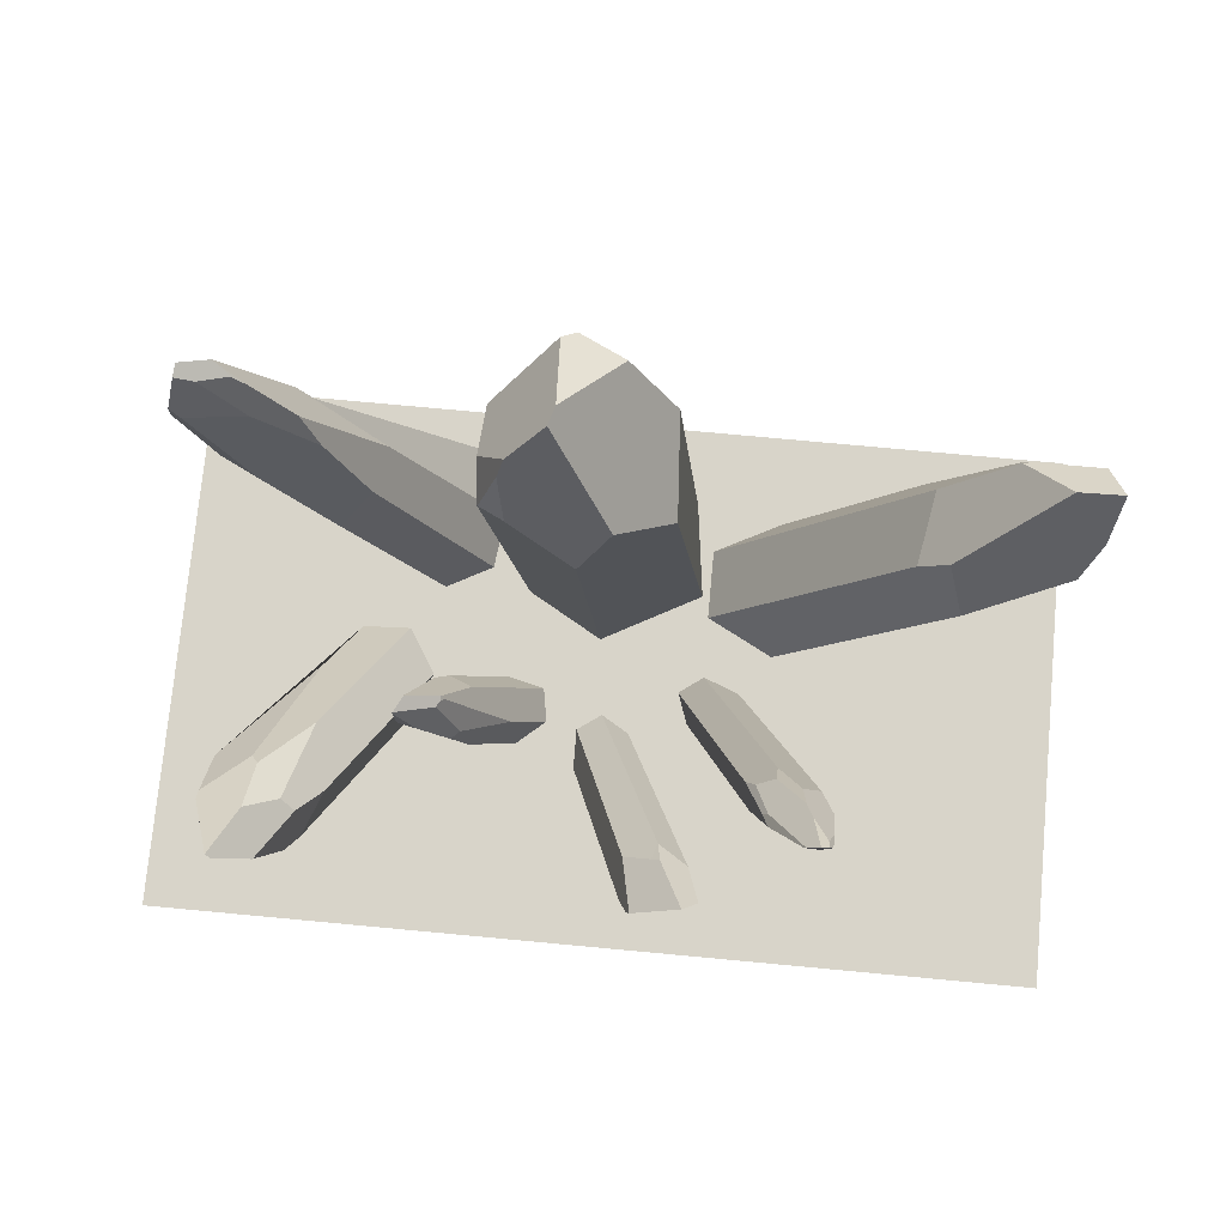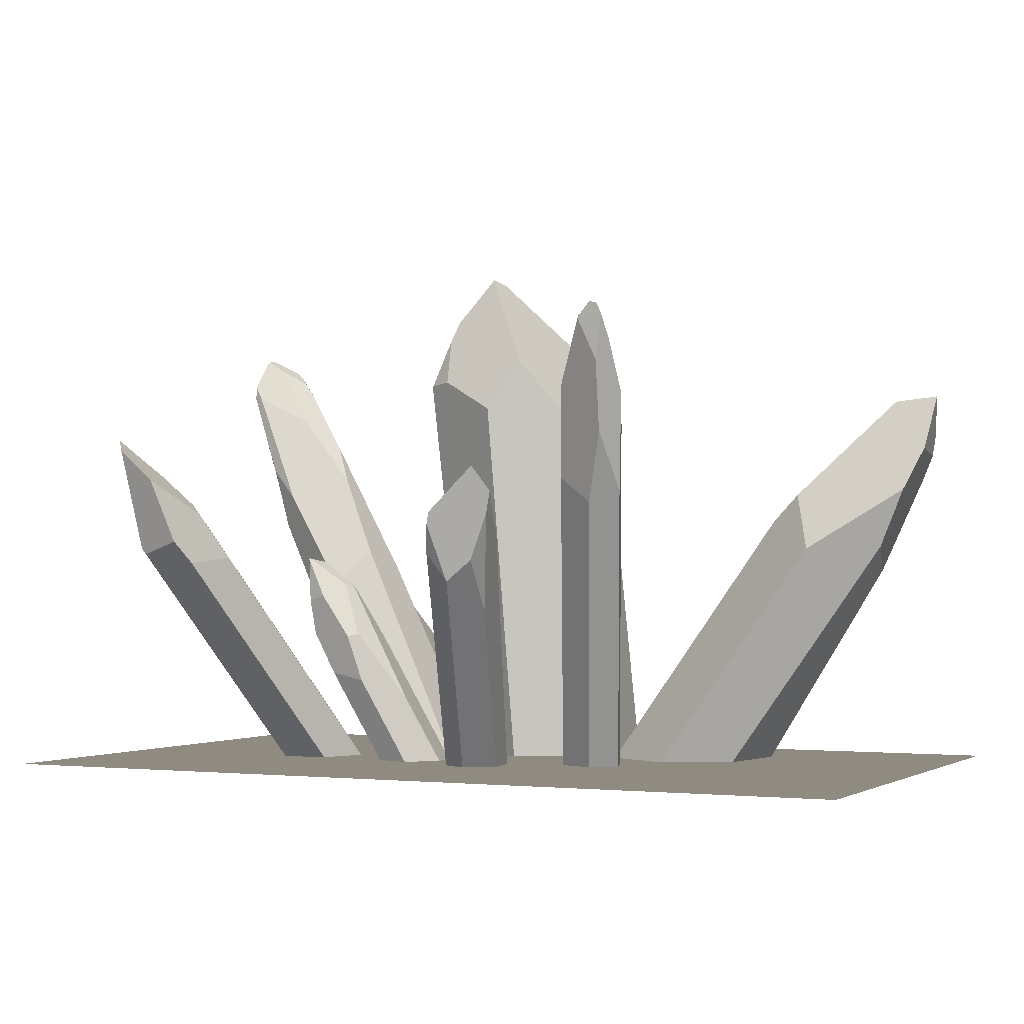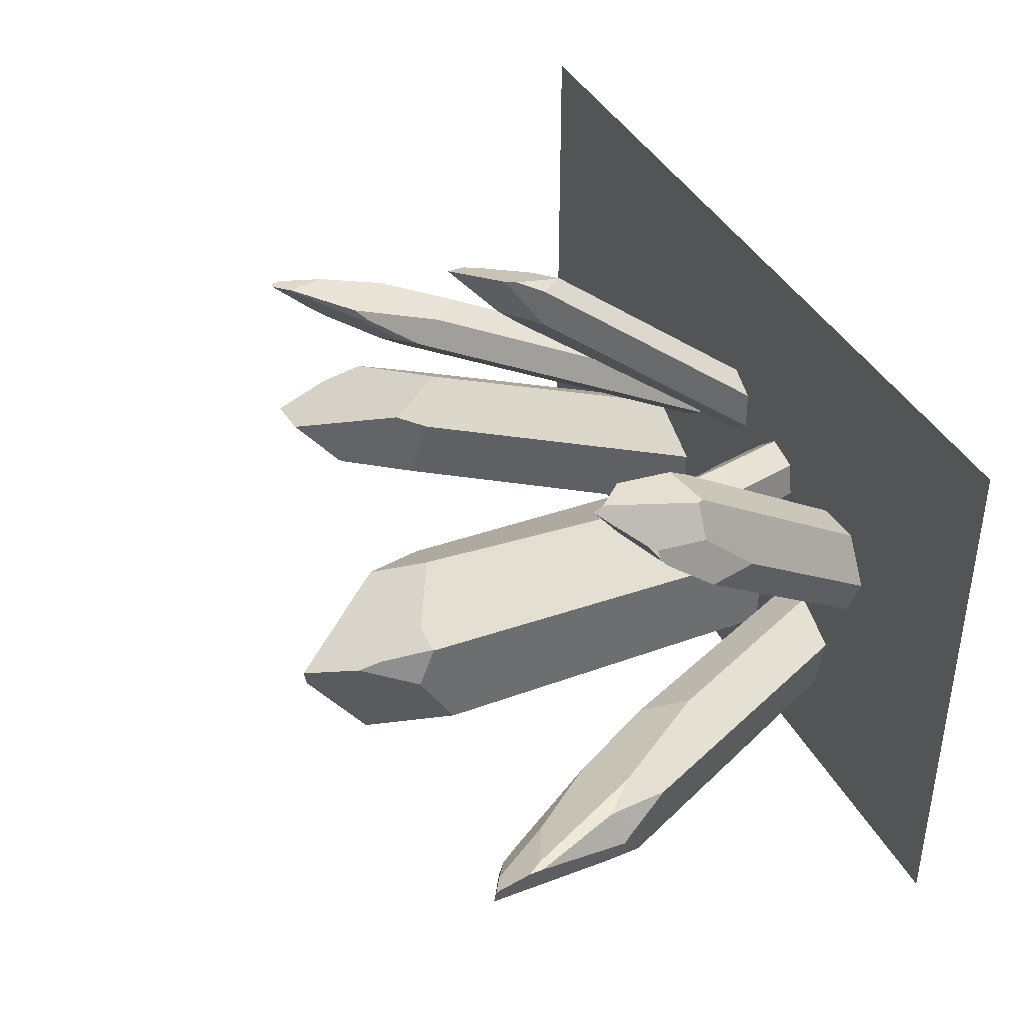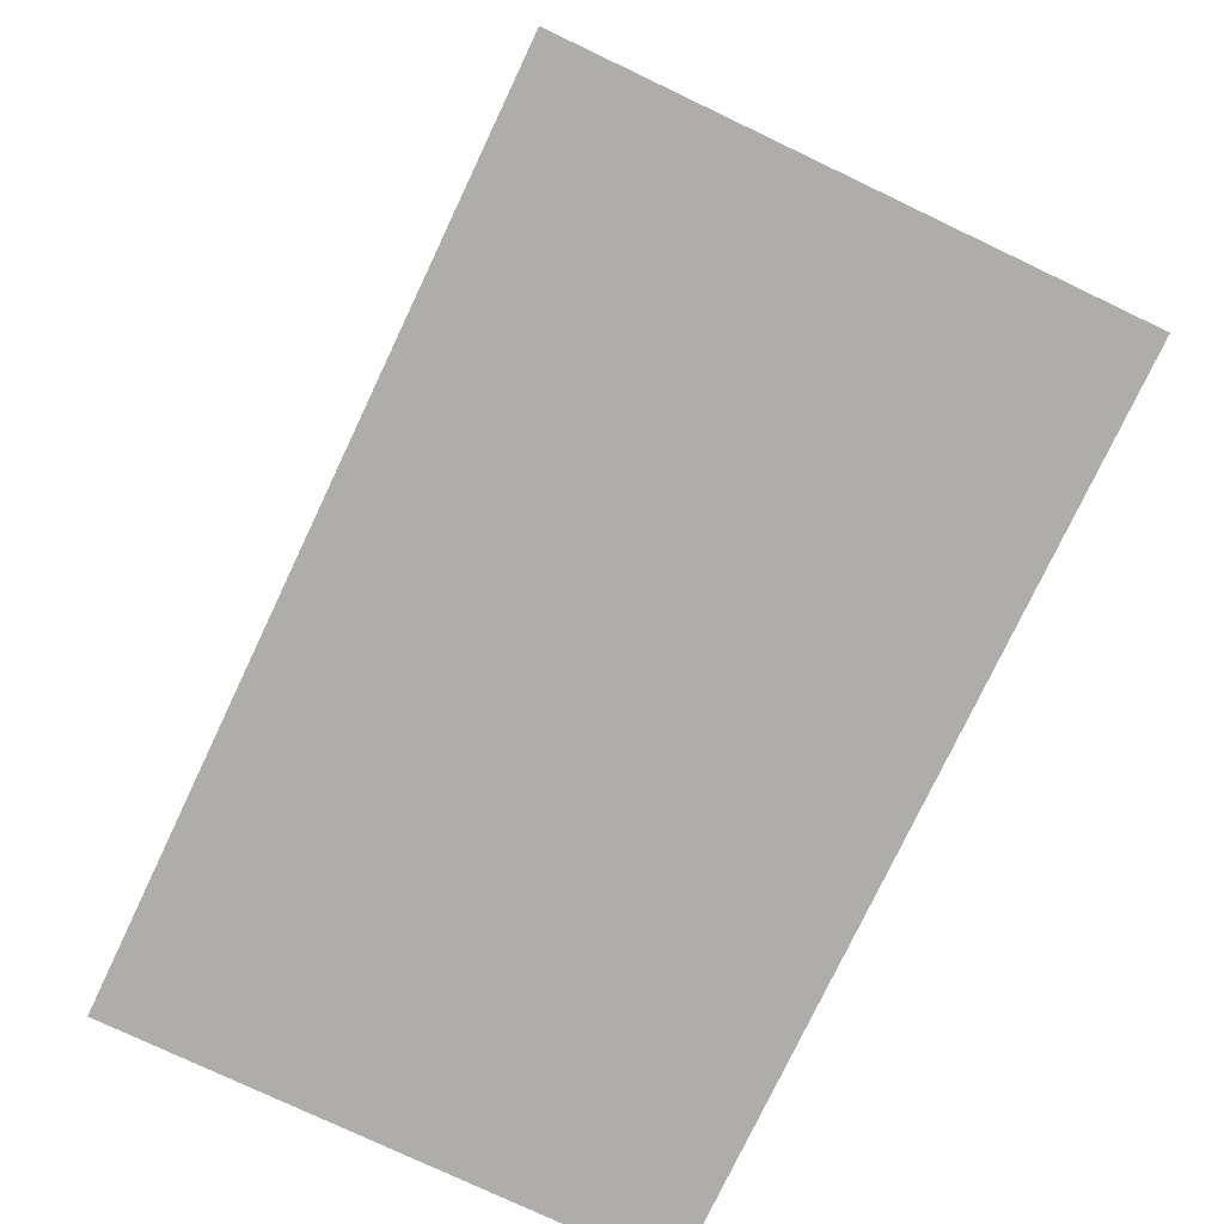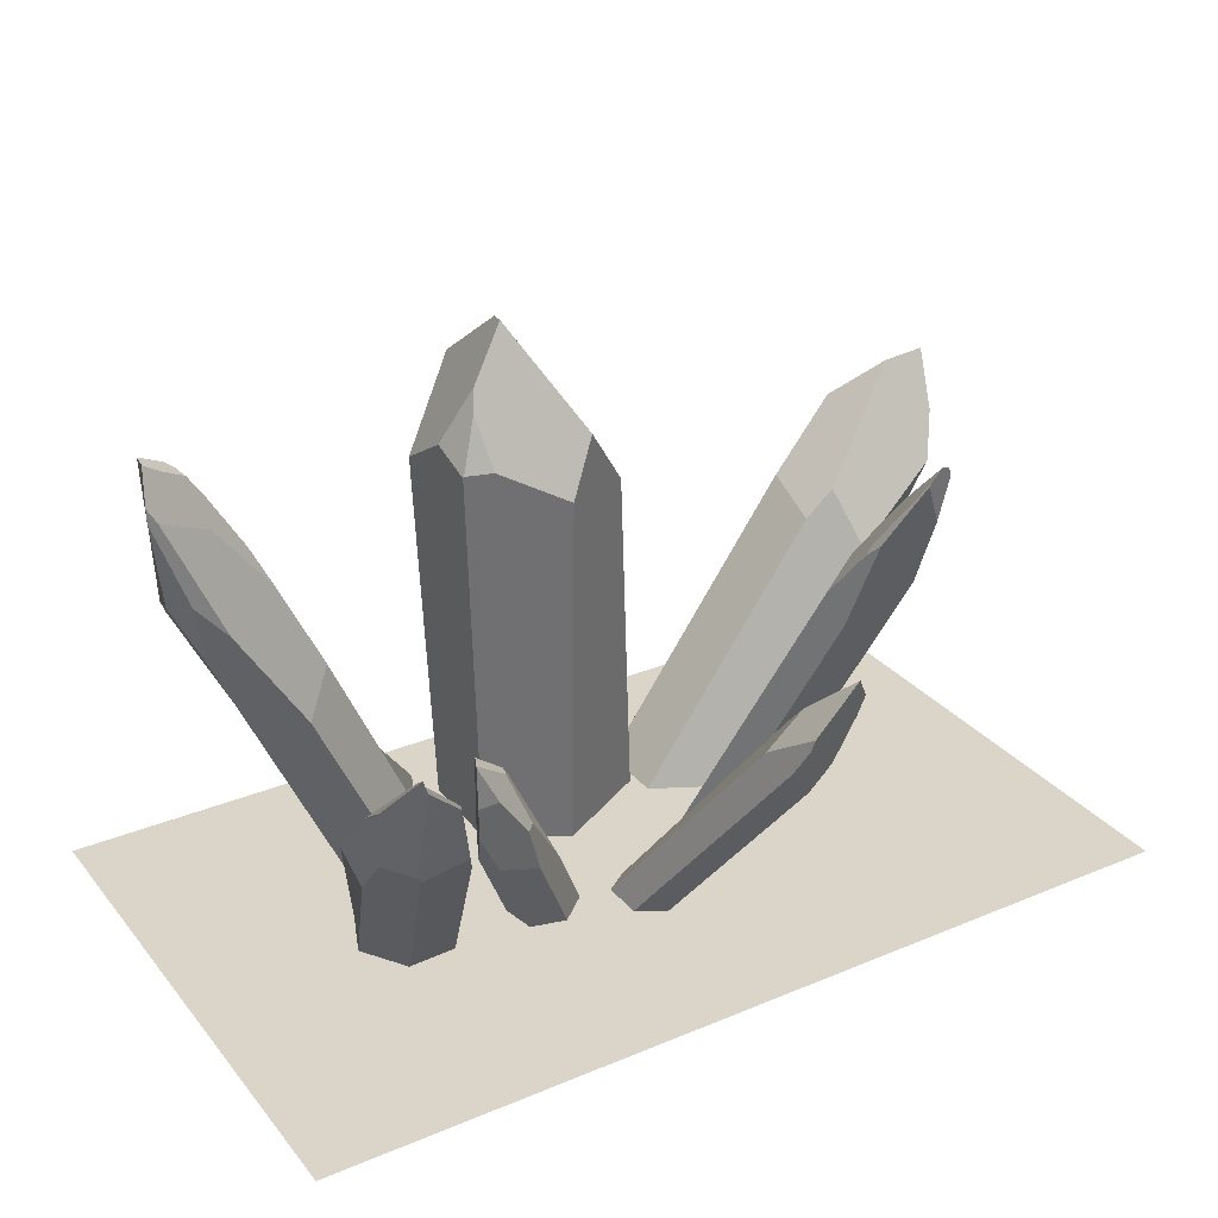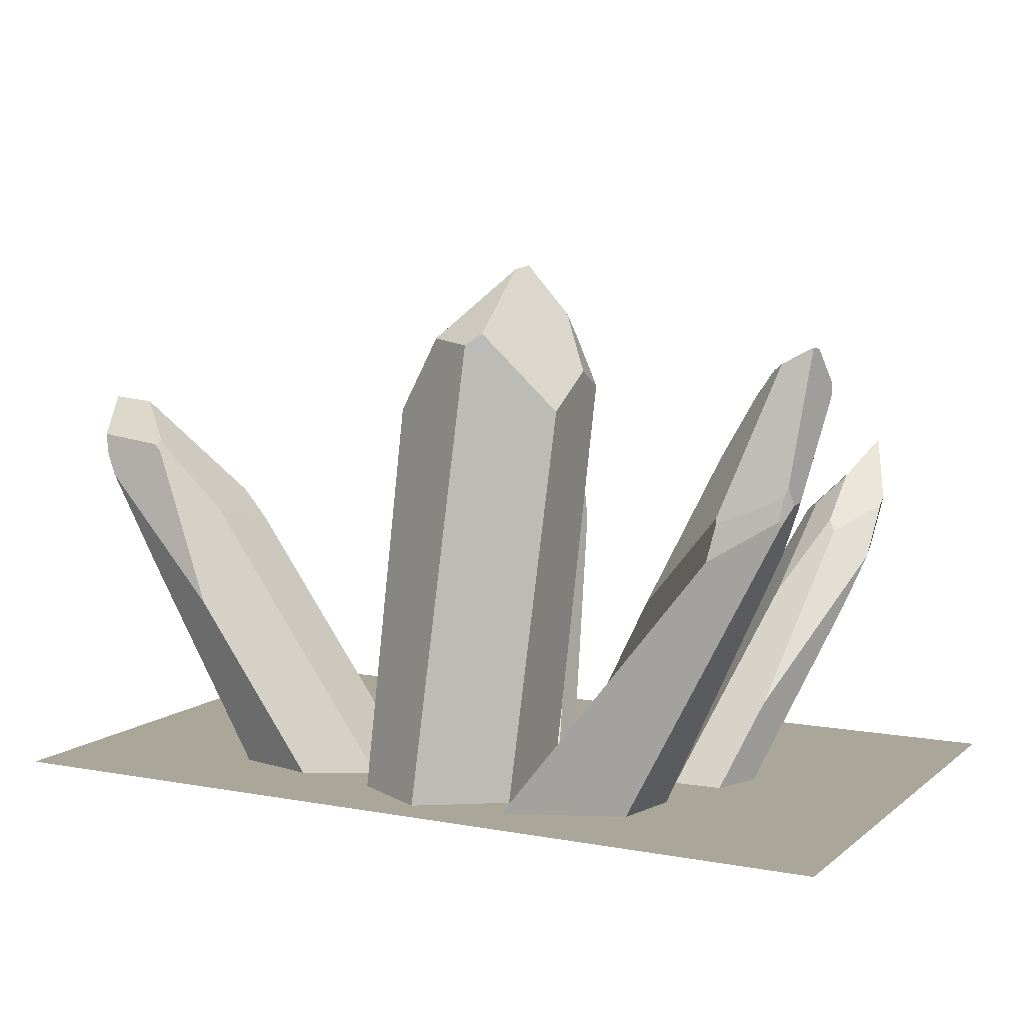
<metadata>
{"format":"obj","ext":"obj","renderer":"f3d","projection":"perspective","resolution":1024,"background":"white","views":[{"elev":75.5,"azim":5.3,"up":"+Y"},{"elev":-2.2,"azim":25.5,"up":"+Y"},{"elev":38.9,"azim":-114.6,"up":"+Z"},{"elev":-77.3,"azim":64.6,"up":"+Y"},{"elev":29.2,"azim":-31.5,"up":"+Y"},{"elev":7.8,"azim":-152.8,"up":"+Y"}]}
</metadata>
<code>
o Plane.001_Plane.005
v -4.203 0 2.577
v 4.203 0 2.577
v -4.203 0 -2.577
v 4.203 0 -2.577
v -1.156 3.92 -0.4432
v -1.18 3.741 -1.385
v -1.187 4.091 -0.8103
v -1.148 3.935 -0.4376
v -0.4541 4.37 -1.845
v -0.5875 4.477 -1.753
v 0.4241 3.708 -1.494
v 0.4878 3.434 -0.5923
v -0.5344 5.058 -0.9686
v -0.0255 4.416 -1.624
v -0.3103 3.635 -0.0586
v -0.9265 4.631 -0.6298
v -0.9855 4.423 -0.545
v -0.9178 3.959 -0.3192
v -0.5837 5.096 -0.7808
v -0.02003 4.134 -0.2346
v 0.2681 2.086 2.029
v 0.2726 2.078 2.404
v 0.5646 2.23 1.911
v 0.836 2.258 2.089
v 0.5907 2.432 2.081
v 0.6484 1.547 1.957
v 0.4656 1.818 2.375
v 0.3733 2.454 2.559
v 0.3438 2.342 2.539
v 0.4611 1.831 2.38
v 0.8022 2.87 2.542
v 0.9421 2.64 2.446
v 0.8911 2.447 2.412
v 0.7039 2.015 2.357
v 0.5639 2.228 1.909
v 0.5147 2.35 2.069
v 0.583 2.232 1.923
v 0.8494 2.306 2.134
v 0.9016 2.487 2.419
v 0.586 2.66 2.551
v 1.851 3.242 1.515
v 1.236 3.033 1.463
v 1.592 2.555 1.677
v 1.296 2.787 1.653
v 1.846 2.666 1.555
v 1.793 3.194 1.914
v 1.373 3.511 1.801
v 1.422 3.636 1.926
v 1.489 3.138 1.338
v 1.853 3.267 1.526
v 1.872 4.266 2.102
v 1.875 3.326 1.574
v 1.931 4.032 2.011
v 1.947 3.554 1.753
v 1.682 3.576 1.579
v 1.314 3.205 1.509
v 1.417 3.598 1.813
v 1.478 3.349 1.474
v 1.703 3.842 1.743
v 1.754 4.028 1.884
v 1.876 4.337 2.163
v 1.913 4.244 2.148
v 1.842 3.824 2.103
v 1.689 4.206 2.163
v 1.703 4.233 2.165
v 1.81 4.353 2.171
v 3.038 2.15 -0.3586
v 3.757 3.634 -1.103
v 4.169 3.67 -1.1
v 3.53 1.942 -1.36
v 3.694 2.171 -0.6924
v 3.945 2.728 -0.6154
v 4.106 3.142 -0.825
v 2.598 2.431 -0.6924
v 2.708 2.584 -1.36
v 3.328 3.222 -1.445
v 3.747 3.628 -1.108
v 3.359 3.253 -1.439
v 3.739 3.619 -1.096
v 2.859 2.694 -0.6548
v 4.026 3.101 -1.473
v 3.929 2.885 -1.504
v 3.428 3.226 -1.47
v 2.681 1.651 -1.694
v 3.352 3.163 -1.48
v 4.065 3.302 -1.446
v -2.164 2.011 -1.492
v -3.313 2.478 -1.008
v -3.53 2.949 -1.207
v -3.409 2.972 -0.9401
v -3.465 2.809 -1.492
v -2.786 3.363 -1.258
v -3.129 3.94 -1.289
v -3.442 3.112 -0.9237
v -3.455 2.859 -1.509
v -2.847 2.481 -1.733
v -2.24 2.176 -1.008
v -2.534 1.8 -0.7663
v -2.617 2.995 -1.133
v -3.157 2.792 -0.8524
v -3.655 3.941 -0.9617
v -3.146 3.678 -1.115
v -3.322 4.196 -1.336
v -3.257 4.127 -1.291
v -3.509 4.284 -1.167
v -3.557 3.008 -1.242
v -3.55 2.993 -1.39
v -3.737 3.946 -0.978
v -3.739 4.085 -0.9833
v -3.674 4.386 -1.15
v -2.918 2.88 -1.675
v -3.48 3.06 -1.49
v -2.922 2.827 -1.69
v -3.405 4.258 -1.378
v -3.663 4.403 -1.275
v -3.515 3.166 -1.45
v -3.007 2.1 2.191
v -3.126 1.602 1.378
v -3.342 2.675 1.966
v -3.076 3.11 2.515
v -3.272 2.76 2.085
v -3.043 2.159 2.207
v -3.288 2.681 2.03
v -3.228 2.171 1.93
v -3.109 3.219 2.5
v -3.167 3.068 2.361
v -2.537 1.775 1.036
v -2.648 2.591 1.882
v -2.9 2.458 1.568
v -2.919 2.878 2.029
v -2.68 0.7487 0.2706
v -3.34 2.604 1.877
v -3.333 2.123 1.48
v -2.971 2.354 1.493
v -2.354 2.066 1.691
v -2.52 2.006 2.098
v -2.62 2.221 2.264
v -2.524 2.494 1.958
v -2.778 2.826 2.448
v -1.63 0.8151 0.5202
v -1.77 2.034 0.7784
v -1.25 0.8274 0.9255
v -1.611 0.897 0.8622
v -1.811 1.3 0.8932
v -1.842 1.64 0.9481
v -1.472 1.061 0.3448
v -1.244 1.278 0.4827
v -1.458 1.774 0.6936
v -1.764 2.03 0.7752
v -1.473 1.796 0.7024
v -1.766 2.022 0.7708
v -1.592 1.255 0.4221
v -1.467 1.783 0.7413
v -0.8941 0.6446 0.6386
v -1.435 1.737 0.7172
v -1.848 2.068 0.947
v -1.852 2.057 0.9557
v -1.662 1.68 0.9932
v -1.384 1.272 0.9779
v -1.502 1.8 0.8098
v -1.306 1.295 0.9058
v -0.6532 0 0.15
v -0.5961 0 0.4708
v -0.07402 0 0.358
v 0.1905 0 0.5153
v -0.8679 -0 0.7102
v -0.3023 0 0.5224
v 0.2255 0 0.8395
v -0.2955 0 0.9034
v -0.03161 0 1.062
v -2.184 -0 -1.248
v -2.045 0 -1.655
v -1.992 0 -0.3259
v -1.72 1e-06 0.105
v -1.257 0 -1.008
v -1.698 0 -0.7691
v -2.183 0 -1.01
v -0.9819 0 0.06864
v -1.254 0 0.308
v -1.197 0 0.6288
v -2.45 -0 -0.304
v -2.635 -0 0.1488
v -1.905 0 0.5578
v -2.362 0 0.5797
v 1.5 -0 -1.694
v 2.288 0 -1.498
v 0.8593 1e-06 -0.9705
v 0.8593 -0 -1.36
v 2.146 -0 -0.6937
v 1.5 0 -0.3581
v 0.8593 0 -0.6924
v 0.8686 0 -0.09857
v 1.21 0 0.03137
v 0.6361 0 0.07462
v 1.319 0 0.3345
v 0.745 -0 0.3778
v 1.086 0 0.5077
v 0.6677 0 -1.825
v -0.9573 0 -2.077
v 0.7884 0 -0.8993
v -0.1586 0 -0.3836
v -0.0717 1e-06 -2.235
v -0.8522 0 -1.719
v -1.193 0 -1.531
v -0.8758 0 -0.7937
v -0.8832 0 -0.9414
f 18 17 8
f 19 20 12 11 14 13
f 9 10 13 14
f 17 18 15 20 19 16
f 8 17 16 7 5
f 13 10 6 7 16 19
f 38 24 37
f 35 23 37
f 35 36 25 23
f 40 39 32 31
f 33 34 26
f 30 29 22
f 40 31 25 36
f 39 38 32
f 34 33 39 40 28 29 30 27
f 32 38 37 23 25 31
f 28 40 36 21
f 50 52 41
f 66 60 59 58 56 57 65
f 57 56 42 47
f 58 59 55 49
f 63 46 45 54 53 62
f 62 53 51 61
f 54 52 50 55 59 60 51 53
f 61 51 60 66
f 48 64 65 57 47
f 46 63 64 48 44 43
f 62 61 66 65 64 63
f 79 68 77
f 76 75 74 80 79 77 78
f 68 79 80 67 72 73 69
f 83 86 81 82 84 85
f 78 77 68 69 86 83
f 78 83 85 76
f 73 72 71 70 82 81
f 73 81 86 69
f 104 93 103
f 90 89 88
f 101 100 98 97 99 102
f 112 116 115 114 111 113
f 110 109 101 102 105
f 108 106 89 90 94
f 93 104 105 102 99 92
f 111 114 103 93 92 87
f 114 115 110 105 104 103
f 112 113 96 95
f 101 109 108 94 100
f 115 116 107 106 108 109 110
f 107 116 112 95 91
f 121 119 123
f 133 132 134 131
f 126 121 123 124 122 120 125
f 129 130 128 127
f 139 137 136 135 138
f 124 123 119 132 133 118
f 119 121 126 125 130 129 134 132
f 120 139 138 128 130 125
f 120 122 117 137 139
f 151 141 149
f 148 147 146 152 151 149 150
f 160 156 157 158 159 161
f 150 153 155 148
f 153 160 161 154 155
f 145 144 143 142 159 158
f 145 158 157
f 141 151 152 140 144 145 157 156
f 150 149 141 156 160 153
f 203 206 205 5 7 6
f 202 203 6 10 9
f 174 173 127 128 138 135
f 179 180 143 144 140
f 204 199 96 113 111 87
f 168 165 24 38 39 33 26
f 172 171 177 88 89 106 107 91
f 173 181 131 134 129 127
f 166 163 154 161 159 142
f 180 166 142 143
f 201 200 12 20 15
f 185 188 75 76 85 84
f 191 190 67 80 74
f 189 186 70 71
f 188 187 191 74 75
f 167 169 22 29 28 21
f 177 176 98 100 94 90 88
f 182 184 117 122 124 118
f 190 189 71 72 67
f 170 168 26 34 27
f 181 182 118 133 131
f 196 197 43 44
f 165 164 35 37 24
f 199 172 91 95 96
f 183 174 135 136
f 200 198 11 12
f 195 193 192 194 196 197
f 172 171 177 176 175 204 199
f 206 205 201 200 198 202 203
f 188 187 191 190 189 186 185
f 182 184 183 174 173 181
f 179 180 166 163 162 178
f 167 169 170 168 165 164
f 193 192 49 55 50 41
f 175 204 87 92 99 97
f 176 175 97 98
f 162 178 146 147
f 184 183 136 137 117
f 205 201 15 18 8 5
f 169 170 27 30 22
f 198 202 9 14 11
f 195 193 41 52 54 45
f 197 195 45 46 43
f 192 194 42 56 58 49
f 178 179 140 152 146
f 163 162 147 148 155 154
f 194 196 44 48 47 42
f 186 185 84 82 70
f 164 167 21 36 35
f 1 2 4 3

</code>
